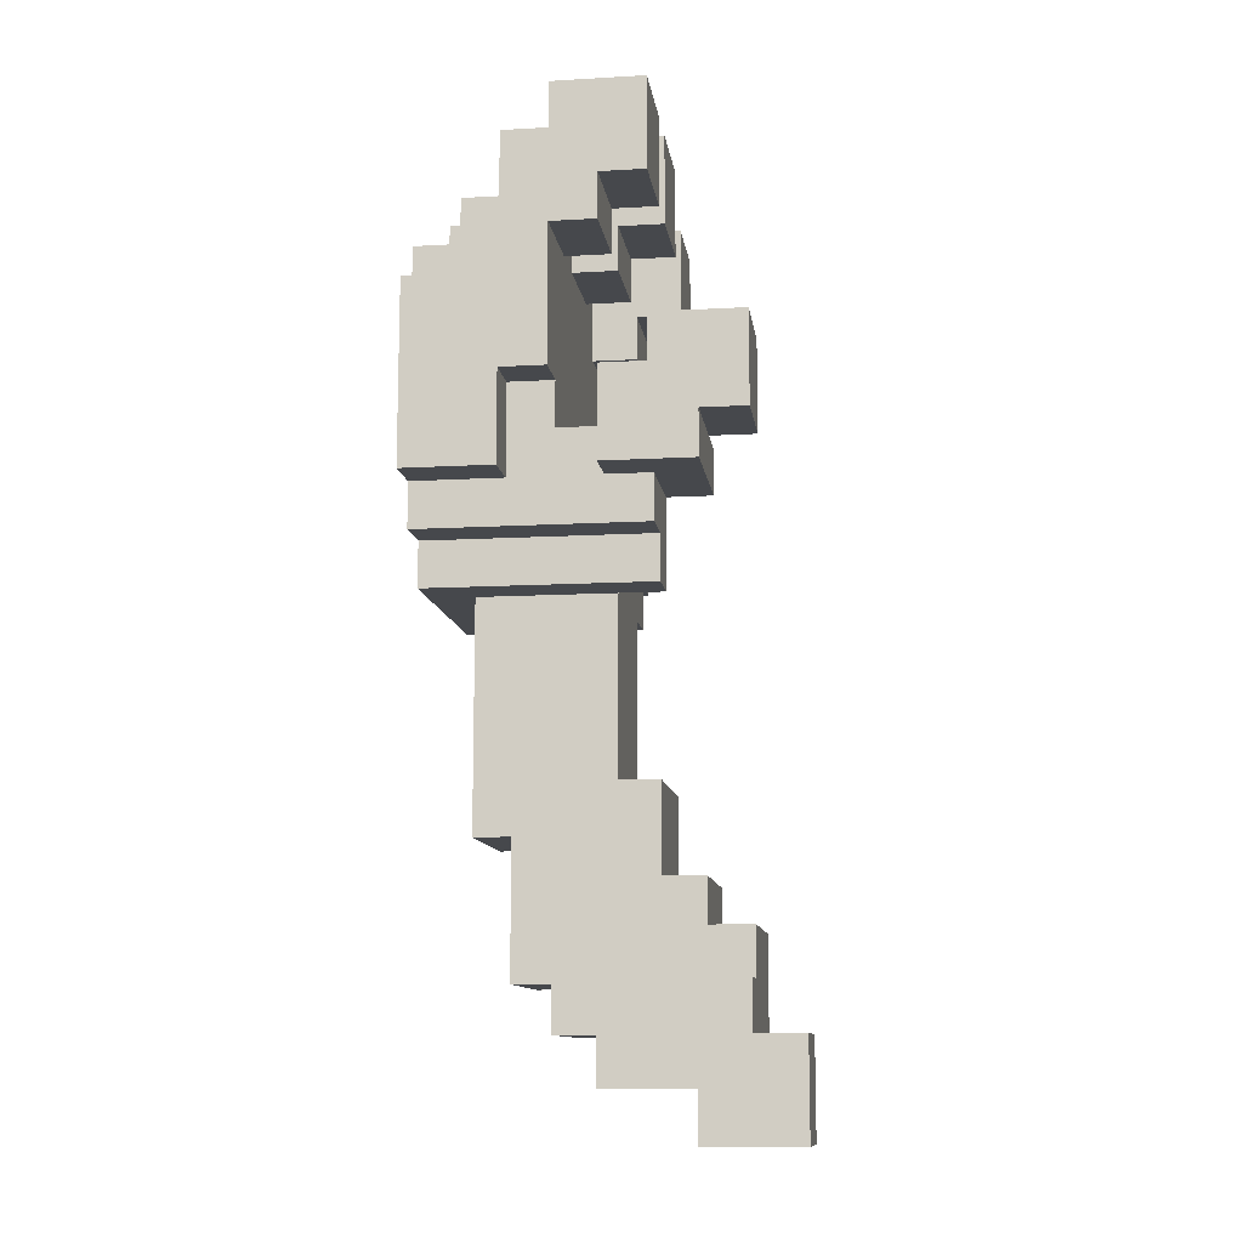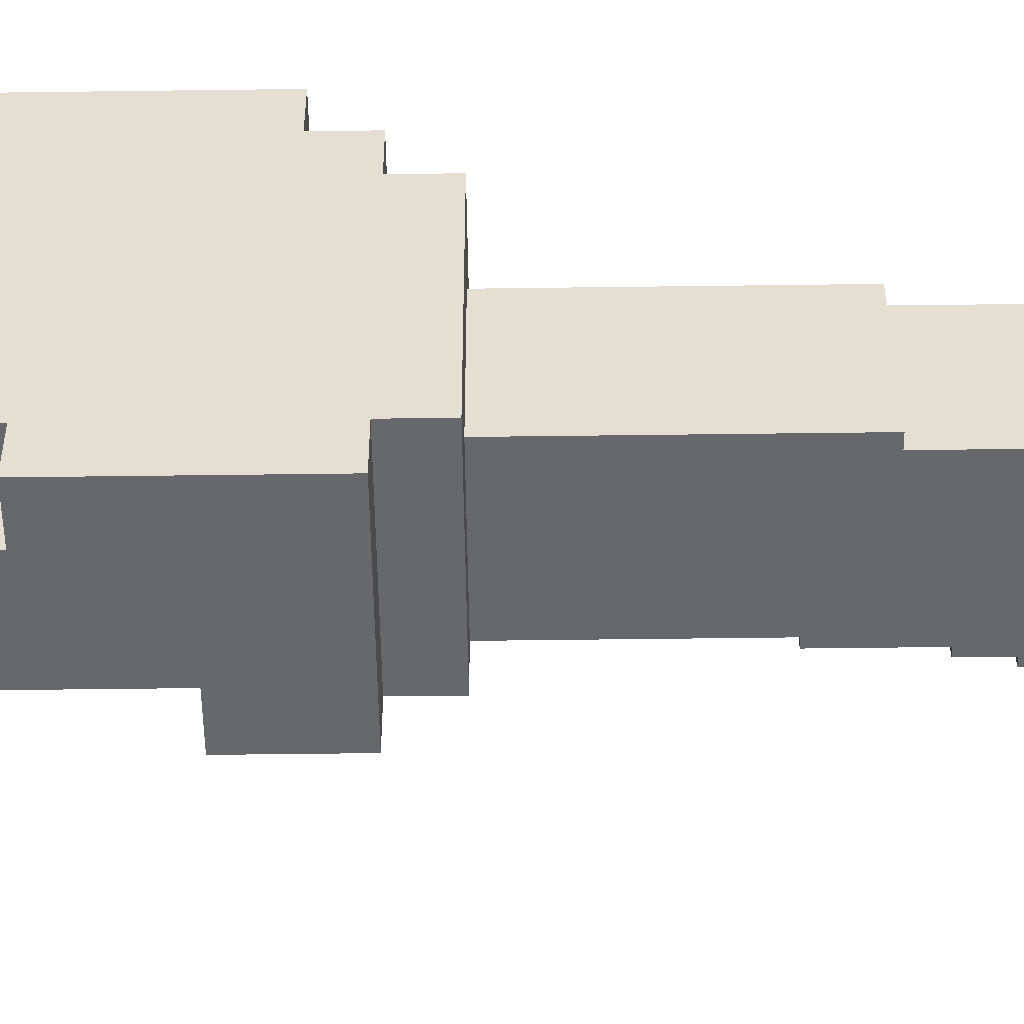
<metadata>
{"format":"obj","ext":"obj","renderer":"f3d","projection":"perspective","resolution":1024,"background":"white","views":[{"elev":-11.4,"azim":-172.1,"up":"+Z"},{"elev":-52.5,"azim":90.8,"up":"+Y"}]}
</metadata>
<code>
v -4 7 -8.5
v -4 7 -9.5
v -4 7 -10.5
v -4 8 -8.5
v -4 8 -9.5
v -4 9 -8.5
v -4 9 -10.5
v -3 5 -6.5
v -3 5 -8.5
v -3 5 -9.5
v -3 6 5.5
v -3 6 3.5
v -3 6 -8.5
v -3 6 -9.5
v -3 6 -10.5
v -3 7 -6.5
v -3 7 -7.5
v -3 7 -8.5
v -3 7 -9.5
v -3 7 -10.5
v -3 8 5.5
v -3 8 3.5
v -3 8 -6.5
v -3 8 -7.5
v -3 8 -8.5
v -3 9 -7.5
v -3 9 -8.5
v -2 4 -5.5
v -2 4 -7.5
v -2 4 -8.5
v -2 5 3.5
v -2 5 2.5
v -2 5 -6.5
v -2 5 -7.5
v -2 5 -8.5
v -2 6 3.5
v -2 6 -5.5
v -2 6 -6.5
v -2 7 -5.5
v -2 7 -6.5
v -2 8 3.5
v -2 8 2.5
v -1 0 9.5
v -1 0 8.5
v -1 0 7.5
v -1 1 8.5
v -1 1 7.5
v -1 2 9.5
v -1 2 7.5
v -1 3 10.5
v -1 3 9.5
v -1 3 8.5
v -1 3 -3.5
v -1 3 -6.5
v -1 3 -7.5
v -1 4 9.5
v -1 4 8.5
v -1 4 -5.5
v -1 4 -6.5
v -1 4 -7.5
v -1 5 10.5
v -1 5 8.5
v -1 5 2.5
v -1 5 0.5
v -1 5 -3.5
v -1 5 -5.5
v -1 6 10.5
v -1 6 9.5
v -1 6 8.5
v -1 6 1.5
v -1 6 0.5
v -1 6 -3.5
v -1 6 -5.5
v -1 7 9.5
v -1 7 8.5
v -1 7 2.5
v -1 7 1.5
v -1 8 10.5
v -1 8 8.5
v 0 0 7.5
v 0 0 6.5
v 0 0 3.5
v 0 0 1.5
v 0 1 7.5
v 0 1 6.5
v 0 1 1.5
v 0 1 0.5
v 0 2 7.5
v 0 2 6.5
v 0 2 0.5
v 0 2 -4.5
v 0 3 8.5
v 0 3 7.5
v 0 3 3.5
v 0 3 2.5
v 0 3 0.5
v 0 3 -3.5
v 0 3 -4.5
v 0 4 8.5
v 0 4 7.5
v 0 4 2.5
v 0 4 1.5
v 0 4 0.5
v 0 5 8.5
v 0 5 7.5
v 0 5 1.5
v 0 5 0.5
v 0 5 -3.5
v 0 6 8.5
v 0 6 7.5
v 0 7 8.5
v 0 7 7.5
v 0 8 8.5
v 0 8 7.5
v 1 0 6.5
v 1 0 3.5
v 1 1 6.5
v 1 1 3.5
v 1 2 8.5
v 1 2 7.5
v 1 2 6.5
v 1 3 8.5
v 1 3 7.5
v 1 3 3.5
v 1 3 2.5
v 1 4 7.5
v 1 4 2.5
v 1 4 1.5
v 1 5 8.5
v 1 5 7.5
v 1 5 2.5
v 1 5 1.5
v 1 6 8.5
v 1 6 7.5
v 1 6 4.5
v 1 6 3.5
v 1 6 2.5
v 1 7 7.5
v 1 7 4.5
v 1 7 3.5
v 1 8 7.5
v 1 8 4.5
v 2 7 4.5
v 2 7 2.5
v 2 8 4.5
v 2 8 2.5
v -2 6 -9.5
v -2 6 -10.5
v -2 8 -7.5
v -2 8 -9.5
v -2 9 -7.5
v -2 9 -10.5
v -1 6 5.5
v -1 6 4.5
v -1 7 5.5
v -1 7 4.5
v -1 8 5.5
v -1 8 4.5
v 0 5 3.5
v 0 5 2.5
v 0 5 -8.5
v 0 5 -9.5
v 0 6 4.5
v 0 6 3.5
v 0 6 2.5
v 0 7 4.5
v 0 7 3.5
v 0 7 2.5
v 0 7 -6.5
v 0 7 -8.5
v 0 8 4.5
v 0 8 2.5
v 0 8 -6.5
v 0 8 -9.5
v 1 0 9.5
v 1 0 8.5
v 1 0 7.5
v 1 1 8.5
v 1 1 7.5
v 1 2 9.5
v 1 2 8.5
v 1 3 10.5
v 1 3 9.5
v 1 4 -7.5
v 1 4 -8.5
v 1 5 10.5
v 1 5 9.5
v 1 6 10.5
v 1 6 9.5
v 1 6 -5.5
v 1 6 -7.5
v 1 7 -5.5
v 1 7 -8.5
v 1 8 10.5
v 1 8 9.5
v 2 0 7.5
v 2 0 6.5
v 2 1 8.5
v 2 1 7.5
v 2 1 6.5
v 2 2 8.5
v 2 2 7.5
v 2 3 9.5
v 2 3 8.5
v 2 3 -4.5
v 2 3 -7.5
v 2 5 9.5
v 2 5 8.5
v 2 5 -3.5
v 2 5 -4.5
v 2 6 9.5
v 2 6 8.5
v 2 6 -3.5
v 2 6 -7.5
v 2 7 8.5
v 2 7 7.5
v 2 8 9.5
v 2 8 7.5
v 3 0 6.5
v 3 0 5.5
v 3 1 7.5
v 3 1 6.5
v 3 1 5.5
v 3 2 8.5
v 3 2 7.5
v 3 2 6.5
v 3 2 0.5
v 3 2 -4.5
v 3 5 0.5
v 3 5 -4.5
v 3 7 8.5
v 3 7 7.5
v 3 7 6.5
v 3 8 7.5
v 3 8 6.5
v 4 0 5.5
v 4 0 1.5
v 4 1 6.5
v 4 1 5.5
v 4 1 1.5
v 4 1 0.5
v 4 2 7.5
v 4 2 6.5
v 4 6 1.5
v 4 6 0.5
v 4 7 7.5
v 4 7 6.5
v 4 7 2.5
v 4 7 1.5
v 4 8 6.5
v 4 8 2.5
v -1 3 10.5
v -1 5 10.5
v -1 6 10.5
v -1 8 10.5
v 1 3 10.5
v 1 5 10.5
v 1 6 10.5
v 1 8 10.5
v -1 0 9.5
v -1 2 9.5
v 1 0 9.5
v 1 2 9.5
v 1 3 9.5
v 1 5 9.5
v 1 6 9.5
v 1 8 9.5
v 2 3 9.5
v 2 5 9.5
v 2 6 9.5
v 2 8 9.5
v 1 1 8.5
v 1 2 8.5
v 1 3 8.5
v 1 5 8.5
v 1 6 8.5
v 2 1 8.5
v 2 2 8.5
v 2 3 8.5
v 2 5 8.5
v 2 6 8.5
v 2 7 8.5
v 3 2 8.5
v 3 7 8.5
v 1 0 7.5
v 1 1 7.5
v 2 0 7.5
v 2 1 7.5
v 2 2 7.5
v 2 7 7.5
v 2 8 7.5
v 3 1 7.5
v 3 2 7.5
v 3 7 7.5
v 3 8 7.5
v 4 2 7.5
v 4 7 7.5
v 2 0 6.5
v 2 1 6.5
v 3 0 6.5
v 3 1 6.5
v 3 2 6.5
v 3 7 6.5
v 3 8 6.5
v 4 1 6.5
v 4 2 6.5
v 4 7 6.5
v 4 8 6.5
v -3 6 5.5
v -3 8 5.5
v -2 6 5.5
v -2 7 5.5
v -1 6 5.5
v -1 7 5.5
v -1 8 5.5
v 3 0 5.5
v 3 1 5.5
v 4 0 5.5
v 4 1 5.5
v -1 6 4.5
v -1 7 4.5
v -1 8 4.5
v 0 6 4.5
v 0 7 4.5
v 0 8 4.5
v -2 5 3.5
v -2 6 3.5
v -1 5 3.5
v -1 6 3.5
v 0 0 3.5
v 0 3 3.5
v 0 5 3.5
v 0 6 3.5
v 0 7 3.5
v 1 0 3.5
v 1 1 3.5
v 1 3 3.5
v 1 6 3.5
v 1 7 3.5
v 0 3 2.5
v 0 4 2.5
v 0 5 2.5
v 0 6 2.5
v 1 3 2.5
v 1 4 2.5
v 1 5 2.5
v 1 6 2.5
v 0 4 1.5
v 0 5 1.5
v 1 4 1.5
v 1 5 1.5
v -1 3 -3.5
v -1 5 -3.5
v -1 6 -3.5
v 0 3 -3.5
v 0 5 -3.5
v 1 5 -3.5
v 2 5 -3.5
v 2 6 -3.5
v -2 4 -5.5
v -2 6 -5.5
v -2 7 -5.5
v -1 4 -5.5
v -1 5 -5.5
v -1 6 -5.5
v 1 6 -5.5
v 1 7 -5.5
v -3 5 -6.5
v -3 7 -6.5
v -3 8 -6.5
v -2 5 -6.5
v -2 6 -6.5
v -2 7 -6.5
v 0 7 -6.5
v 0 8 -6.5
v -3 8 -7.5
v -3 9 -7.5
v -2 8 -7.5
v -2 9 -7.5
v -4 7 -8.5
v -4 8 -8.5
v -4 9 -8.5
v -3 7 -8.5
v -3 8 -8.5
v -3 9 -8.5
v -1 3 8.5
v -1 4 8.5
v -1 5 8.5
v -1 6 8.5
v -1 7 8.5
v -1 8 8.5
v 0 3 8.5
v 0 4 8.5
v 0 5 8.5
v 0 6 8.5
v 0 7 8.5
v 0 8 8.5
v -1 0 7.5
v -1 1 7.5
v -1 2 7.5
v 0 0 7.5
v 0 1 7.5
v 0 2 7.5
v 0 3 7.5
v 0 4 7.5
v 0 5 7.5
v 0 6 7.5
v 0 7 7.5
v 0 8 7.5
v 1 3 7.5
v 1 4 7.5
v 1 5 7.5
v 1 6 7.5
v 1 7 7.5
v 1 8 7.5
v 0 0 6.5
v 0 1 6.5
v 0 2 6.5
v 1 0 6.5
v 1 1 6.5
v 1 2 6.5
v 1 7 4.5
v 1 8 4.5
v 2 7 4.5
v 2 8 4.5
v -3 6 3.5
v -3 8 3.5
v -2 6 3.5
v -2 8 3.5
v -2 5 2.5
v -2 8 2.5
v -1 5 2.5
v -1 7 2.5
v 0 7 2.5
v 0 8 2.5
v 2 7 2.5
v 2 8 2.5
v 4 7 2.5
v 4 8 2.5
v -1 6 1.5
v -1 7 1.5
v 0 0 1.5
v 0 1 1.5
v 4 0 1.5
v 4 1 1.5
v 4 6 1.5
v 4 7 1.5
v -1 5 0.5
v -1 6 0.5
v 0 1 0.5
v 0 2 0.5
v 0 5 0.5
v 1 5 0.5
v 3 2 0.5
v 3 5 0.5
v 4 1 0.5
v 4 6 0.5
v 0 2 -4.5
v 0 3 -4.5
v 1 3 -4.5
v 2 3 -4.5
v 2 5 -4.5
v 3 2 -4.5
v 3 5 -4.5
v -1 3 -7.5
v -1 4 -7.5
v 1 4 -7.5
v 1 6 -7.5
v 2 3 -7.5
v 2 6 -7.5
v -2 4 -8.5
v -2 5 -8.5
v 0 5 -8.5
v 0 7 -8.5
v 1 4 -8.5
v 1 7 -8.5
v -3 5 -9.5
v -3 6 -9.5
v -2 6 -9.5
v -2 8 -9.5
v 0 5 -9.5
v 0 8 -9.5
v -4 7 -10.5
v -4 9 -10.5
v -3 6 -10.5
v -3 7 -10.5
v -2 6 -10.5
v -2 9 -10.5
v -1 0 9.5
v 1 0 9.5
v -1 0 8.5
v 1 0 8.5
v -1 0 7.5
v 0 0 7.5
v 1 0 7.5
v 2 0 7.5
v 0 0 6.5
v 1 0 6.5
v 2 0 6.5
v 3 0 6.5
v 3 0 5.5
v 4 0 5.5
v 0 0 3.5
v 1 0 3.5
v 0 0 1.5
v 4 0 1.5
v 1 1 8.5
v 2 1 8.5
v 1 1 7.5
v 2 1 7.5
v 3 1 7.5
v 2 1 6.5
v 3 1 6.5
v 4 1 6.5
v 3 1 5.5
v 4 1 5.5
v 0 1 1.5
v 4 1 1.5
v 0 1 0.5
v 4 1 0.5
v 2 2 8.5
v 3 2 8.5
v 2 2 7.5
v 3 2 7.5
v 4 2 7.5
v 3 2 6.5
v 4 2 6.5
v 0 2 0.5
v 3 2 0.5
v 0 2 -4.5
v 3 2 -4.5
v -1 3 10.5
v 1 3 10.5
v -1 3 9.5
v 1 3 9.5
v 2 3 9.5
v -1 3 8.5
v 0 3 8.5
v 1 3 8.5
v 2 3 8.5
v 0 3 7.5
v 1 3 7.5
v -1 3 -3.5
v 0 3 -3.5
v 0 3 -4.5
v 1 3 -4.5
v 2 3 -4.5
v 0 3 -5.5
v 1 3 -5.5
v -1 3 -6.5
v 0 3 -6.5
v -1 3 -7.5
v 2 3 -7.5
v -2 4 -5.5
v -1 4 -5.5
v -1 4 -6.5
v -2 4 -7.5
v -1 4 -7.5
v 1 4 -7.5
v -2 4 -8.5
v 1 4 -8.5
v -2 5 3.5
v -1 5 3.5
v 0 5 3.5
v -2 5 2.5
v -1 5 2.5
v 0 5 2.5
v 1 5 2.5
v 0 5 1.5
v 1 5 1.5
v -1 5 0.5
v 0 5 0.5
v -3 5 -6.5
v -2 5 -6.5
v -2 5 -7.5
v -3 5 -8.5
v -2 5 -8.5
v 0 5 -8.5
v -3 5 -9.5
v 0 5 -9.5
v -1 6 10.5
v 1 6 10.5
v -1 6 9.5
v 1 6 9.5
v 2 6 9.5
v -1 6 8.5
v 0 6 8.5
v 1 6 8.5
v 2 6 8.5
v 0 6 7.5
v 1 6 7.5
v -3 6 5.5
v -2 6 5.5
v -1 6 5.5
v -2 6 4.5
v -1 6 4.5
v 0 6 4.5
v -3 6 3.5
v -2 6 3.5
v -1 6 3.5
v 0 6 3.5
v 1 6 3.5
v 0 6 2.5
v 1 6 2.5
v -3 6 -9.5
v -2 6 -9.5
v -3 6 -10.5
v -2 6 -10.5
v -4 7 -8.5
v -3 7 -8.5
v -4 7 -9.5
v -3 7 -9.5
v -4 7 -10.5
v -3 7 -10.5
v -1 2 9.5
v 1 2 9.5
v 1 2 8.5
v -1 2 7.5
v 0 2 7.5
v 1 2 7.5
v 0 2 6.5
v 1 2 6.5
v 0 3 3.5
v 1 3 3.5
v 0 3 2.5
v 1 3 2.5
v 0 4 2.5
v 1 4 2.5
v 0 4 1.5
v 1 4 1.5
v -1 5 10.5
v 1 5 10.5
v 1 5 9.5
v 2 5 9.5
v -1 5 8.5
v 0 5 8.5
v 1 5 8.5
v 2 5 8.5
v 0 5 7.5
v 1 5 7.5
v 0 5 0.5
v 1 5 0.5
v 3 5 0.5
v 0 5 -3.5
v 1 5 -3.5
v 2 5 -3.5
v 2 5 -4.5
v 3 5 -4.5
v -1 6 1.5
v 4 6 1.5
v -1 6 0.5
v 4 6 0.5
v -1 6 -3.5
v 2 6 -3.5
v -1 6 -5.5
v 1 6 -5.5
v 1 6 -7.5
v 2 6 -7.5
v 2 7 8.5
v 3 7 8.5
v 2 7 7.5
v 3 7 7.5
v 4 7 7.5
v 3 7 6.5
v 4 7 6.5
v 1 7 4.5
v 2 7 4.5
v 0 7 3.5
v 1 7 3.5
v -1 7 2.5
v 0 7 2.5
v 2 7 2.5
v 4 7 2.5
v -1 7 1.5
v 4 7 1.5
v -2 7 -5.5
v 1 7 -5.5
v -2 7 -6.5
v 0 7 -6.5
v 0 7 -8.5
v 1 7 -8.5
v -1 8 10.5
v 1 8 10.5
v 1 8 9.5
v 2 8 9.5
v -1 8 8.5
v 0 8 8.5
v 0 8 7.5
v 1 8 7.5
v 2 8 7.5
v 3 8 7.5
v 3 8 6.5
v 4 8 6.5
v -3 8 5.5
v -1 8 5.5
v -1 8 4.5
v 0 8 4.5
v 1 8 4.5
v 2 8 4.5
v -3 8 3.5
v -2 8 3.5
v -2 8 2.5
v 0 8 2.5
v 2 8 2.5
v 4 8 2.5
v -3 8 -6.5
v 0 8 -6.5
v -3 8 -7.5
v -2 8 -7.5
v -2 8 -9.5
v 0 8 -9.5
v -3 9 -7.5
v -2 9 -7.5
v -4 9 -8.5
v -3 9 -8.5
v -4 9 -10.5
v -2 9 -10.5
f 4 2 1
f 5 3 2
f 5 2 4
f 6 5 4
f 7 3 5
f 7 5 6
f 13 9 8
f 13 10 9
f 14 10 13
f 16 13 8
f 16 14 13
f 17 14 16
f 18 14 17
f 19 15 14
f 19 14 18
f 20 15 19
f 21 12 11
f 22 12 21
f 23 17 16
f 24 18 17
f 24 17 23
f 25 18 24
f 26 25 24
f 27 25 26
f 33 29 28
f 34 30 29
f 34 29 33
f 35 30 34
f 36 32 31
f 37 33 28
f 38 33 37
f 39 38 37
f 40 38 39
f 41 32 36
f 42 32 41
f 46 44 43
f 46 45 44
f 47 45 46
f 48 46 43
f 48 47 46
f 49 47 48
f 56 52 51
f 56 51 50
f 57 52 56
f 58 54 53
f 59 55 54
f 59 54 58
f 60 55 59
f 61 57 56
f 61 56 50
f 62 57 61
f 65 58 53
f 66 58 65
f 70 64 63
f 71 64 70
f 72 66 65
f 73 66 72
f 74 69 68
f 74 68 67
f 75 69 74
f 76 70 63
f 77 70 76
f 78 75 74
f 78 74 67
f 79 75 78
f 84 81 80
f 85 81 84
f 86 83 82
f 88 85 84
f 89 85 88
f 90 87 86
f 94 91 90
f 94 86 82
f 94 90 86
f 95 91 94
f 96 91 95
f 97 91 96
f 98 91 97
f 99 93 92
f 100 93 99
f 101 96 95
f 102 96 101
f 103 97 96
f 103 96 102
f 104 100 99
f 105 100 104
f 106 103 102
f 107 97 103
f 107 103 106
f 108 97 107
f 111 110 109
f 112 110 111
f 113 112 111
f 114 112 113
f 117 116 115
f 118 116 117
f 121 118 117
f 122 120 119
f 123 121 120
f 123 120 122
f 124 118 121
f 124 121 123
f 126 124 123
f 126 125 124
f 127 125 126
f 130 127 126
f 130 128 127
f 131 128 130
f 132 128 131
f 133 130 129
f 134 131 130
f 134 130 133
f 135 131 134
f 136 131 135
f 137 131 136
f 138 135 134
f 139 136 135
f 139 135 138
f 140 136 139
f 141 139 138
f 142 139 141
f 145 144 143
f 146 144 145
f 147 148 150
f 149 150 151
f 150 148 152
f 151 150 152
f 153 154 155
f 155 154 156
f 155 156 157
f 157 156 158
f 159 160 164
f 164 160 165
f 163 164 166
f 166 164 167
f 161 162 170
f 166 167 171
f 167 168 171
f 171 168 172
f 169 170 173
f 170 162 174
f 173 170 174
f 175 176 178
f 176 177 178
f 178 177 179
f 175 178 180
f 180 178 181
f 182 183 186
f 186 183 187
f 184 185 191
f 190 191 192
f 191 185 193
f 192 191 193
f 188 189 194
f 194 189 195
f 196 197 199
f 199 197 200
f 198 199 201
f 201 199 202
f 203 204 207
f 207 204 208
f 205 206 210
f 209 210 213
f 210 206 214
f 213 210 214
f 211 212 215
f 211 215 217
f 215 216 217
f 217 216 218
f 219 220 222
f 222 220 223
f 221 222 225
f 225 222 226
f 227 228 229
f 229 228 230
f 224 225 231
f 231 225 232
f 232 233 234
f 234 233 235
f 236 237 239
f 239 237 240
f 238 239 243
f 240 241 243
f 239 240 243
f 243 241 244
f 242 243 244
f 244 241 245
f 242 244 246
f 246 244 247
f 247 244 248
f 248 244 249
f 247 248 250
f 250 248 251
f 256 253 252
f 257 253 256
f 258 255 254
f 259 255 258
f 262 261 260
f 263 261 262
f 268 265 264
f 269 265 268
f 270 267 266
f 271 267 270
f 277 273 272
f 277 274 273
f 278 274 277
f 279 274 278
f 280 276 275
f 281 276 280
f 283 279 278
f 283 282 281
f 283 281 280
f 283 280 279
f 284 282 283
f 287 286 285
f 288 286 287
f 292 289 288
f 293 289 292
f 294 291 290
f 295 291 294
f 296 294 293
f 297 294 296
f 300 299 298
f 301 299 300
f 305 302 301
f 306 302 305
f 307 304 303
f 308 304 307
f 311 310 309
f 312 310 311
f 313 312 311
f 314 310 312
f 314 312 313
f 315 310 314
f 318 317 316
f 319 317 318
f 323 321 320
f 324 322 321
f 324 321 323
f 325 322 324
f 328 327 326
f 329 327 328
f 332 329 328
f 333 329 332
f 335 331 330
f 336 331 335
f 337 331 336
f 338 334 333
f 339 334 338
f 344 341 340
f 345 341 344
f 346 343 342
f 347 343 346
f 350 349 348
f 351 349 350
f 355 353 352
f 356 354 353
f 356 353 355
f 357 354 356
f 358 354 357
f 359 354 358
f 363 361 360
f 364 361 363
f 365 362 361
f 365 361 364
f 366 362 365
f 367 362 366
f 371 369 368
f 372 369 371
f 373 370 369
f 373 369 372
f 374 370 373
f 375 370 374
f 378 377 376
f 379 377 378
f 383 381 380
f 384 382 381
f 384 381 383
f 385 382 384
f 386 387 392
f 387 388 393
f 392 387 393
f 393 388 394
f 389 390 395
f 390 391 396
f 395 390 396
f 396 391 397
f 398 399 401
f 399 400 402
f 401 399 402
f 402 400 403
f 404 405 410
f 405 406 411
f 410 405 411
f 411 406 412
f 407 408 413
f 408 409 414
f 413 408 414
f 414 409 415
f 416 417 419
f 417 418 420
f 419 417 420
f 420 418 421
f 422 423 424
f 424 423 425
f 426 427 428
f 428 427 429
f 430 431 432
f 432 431 433
f 433 431 434
f 434 431 435
f 436 437 438
f 438 437 439
f 442 443 444
f 444 443 445
f 440 441 446
f 446 441 447
f 448 449 452
f 452 449 453
f 450 451 454
f 453 449 455
f 450 454 456
f 454 455 456
f 455 449 457
f 456 455 457
f 458 459 460
f 458 460 461
f 458 461 463
f 461 462 463
f 463 462 464
f 465 466 467
f 465 467 469
f 467 468 469
f 469 468 470
f 471 472 473
f 471 473 475
f 473 474 475
f 475 474 476
f 477 478 479
f 477 479 481
f 479 480 481
f 481 480 482
f 483 484 486
f 485 486 487
f 486 484 488
f 487 486 488
f 491 490 489
f 492 490 491
f 493 492 491
f 494 492 493
f 495 492 494
f 497 495 494
f 498 496 495
f 498 495 497
f 499 496 498
f 501 500 499
f 501 499 498
f 504 501 498
f 504 502 501
f 505 504 503
f 506 502 504
f 506 504 505
f 509 508 507
f 510 508 509
f 512 511 510
f 513 511 512
f 515 514 513
f 516 514 515
f 519 518 517
f 520 518 519
f 523 522 521
f 524 522 523
f 526 525 524
f 527 525 526
f 530 529 528
f 531 529 530
f 534 533 532
f 535 533 534
f 537 535 534
f 538 535 537
f 539 536 535
f 539 535 538
f 540 536 539
f 541 539 538
f 542 539 541
f 545 544 543
f 548 546 545
f 548 545 543
f 549 547 546
f 549 546 548
f 550 548 543
f 551 549 548
f 551 548 550
f 552 551 550
f 553 547 549
f 553 551 552
f 553 549 551
f 556 555 554
f 557 556 554
f 558 556 557
f 560 558 557
f 560 559 558
f 561 559 560
f 565 563 562
f 566 564 563
f 566 563 565
f 567 564 566
f 569 568 567
f 569 567 566
f 570 568 569
f 571 569 566
f 572 569 571
f 575 574 573
f 576 575 573
f 577 575 576
f 579 577 576
f 579 578 577
f 580 578 579
f 583 582 581
f 584 582 583
f 586 584 583
f 587 584 586
f 588 585 584
f 588 584 587
f 589 585 588
f 590 588 587
f 591 588 590
f 595 593 592
f 595 594 593
f 596 594 595
f 598 595 592
f 598 596 595
f 599 596 598
f 600 597 596
f 600 596 599
f 601 597 600
f 603 602 601
f 604 602 603
f 607 606 605
f 608 606 607
f 611 610 609
f 612 610 611
f 613 612 611
f 614 612 613
f 615 616 617
f 615 617 618
f 618 617 619
f 619 617 620
f 619 620 621
f 621 620 622
f 623 624 625
f 625 624 626
f 627 628 629
f 629 628 630
f 631 632 633
f 631 633 635
f 633 634 635
f 635 634 636
f 636 634 637
f 637 634 638
f 636 637 639
f 639 637 640
f 641 642 644
f 642 643 645
f 644 642 645
f 645 643 646
f 646 643 647
f 647 643 648
f 649 650 651
f 651 650 652
f 653 654 655
f 655 654 656
f 656 654 657
f 657 654 658
f 659 660 661
f 661 660 662
f 662 663 664
f 664 663 665
f 666 667 669
f 668 669 671
f 669 667 672
f 671 669 672
f 670 671 674
f 672 673 674
f 671 672 674
f 674 673 675
f 676 677 678
f 678 677 679
f 679 677 680
f 680 677 681
f 682 683 684
f 682 684 686
f 684 685 686
f 686 685 687
f 687 685 688
f 688 685 689
f 689 685 690
f 690 691 692
f 689 690 692
f 694 695 696
f 689 692 698
f 692 693 698
f 698 693 699
f 696 697 700
f 694 696 700
f 700 697 701
f 701 697 702
f 702 697 703
f 699 693 704
f 704 693 705
f 706 707 708
f 708 707 709
f 709 707 710
f 710 707 711
f 712 713 715
f 714 715 716
f 715 713 717
f 716 715 717

</code>
